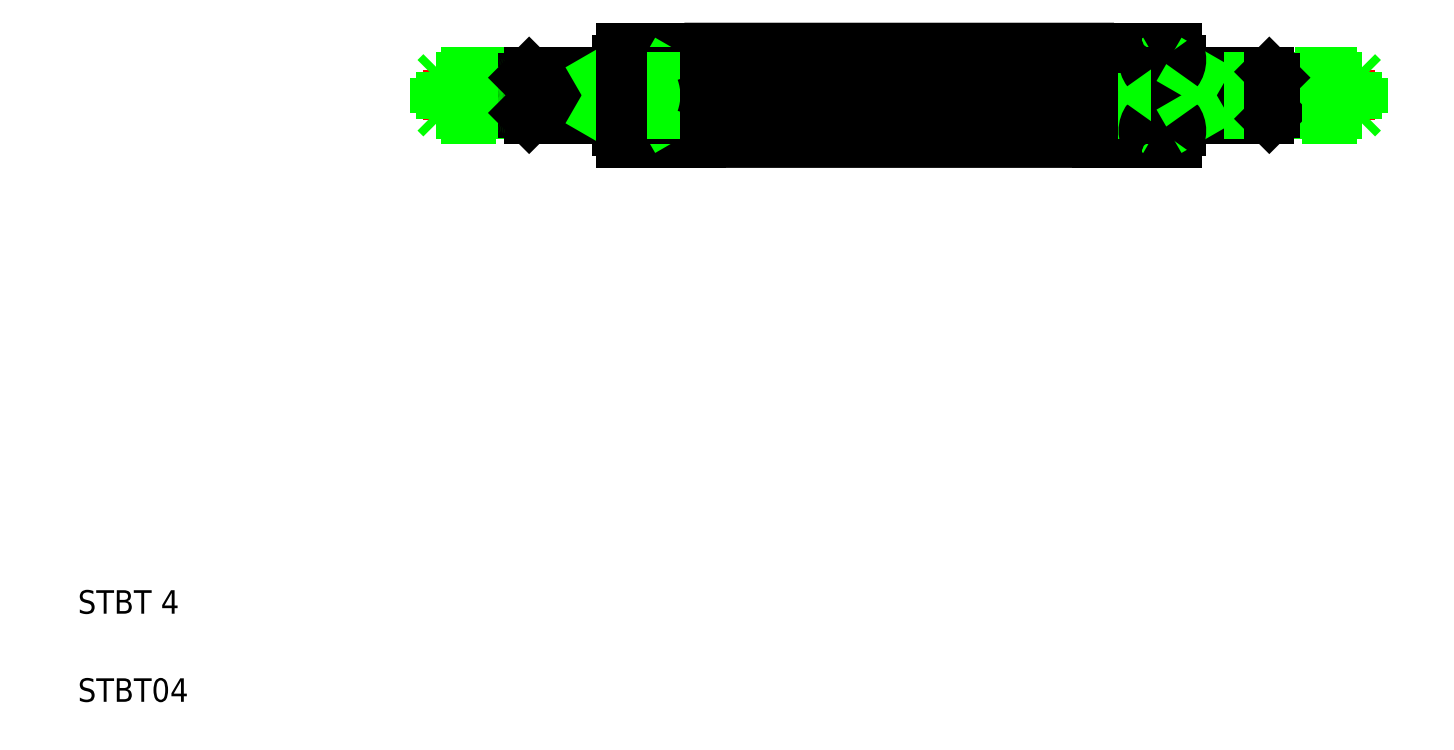
<metadata>
{"format":"dxf","ext":"dxf","renderer":"ezdxf+matplotlib","layout":"modelspace","background":"white","min_lineweight":24,"dpi":150}
</metadata>
<code>
0
SECTION
2
ENTITIES
0
LINE
8
CENTER
10
34.41
20
56.62
30
0
11
115.4
21
56.62
31
0
0
TEXT
8
0
10
5
20
5
30
0
40
2
1
STBT04
0
TEXT
8
0
10
5
20
12.5
30
0
40
2
1
STBT 4
0
ARC
8
0
10
52.62
20
53.6
30
0
40
1.702
50
143
51
217
0
ARC
8
0
10
52.62
20
59.65
30
0
40
1.702
50
143
51
217
0
ARC
8
0
10
56.91
20
56.62
30
0
40
6
50
160.5
51
199.5
0
LINE
8
0
10
35.51
20
55.02
30
0
11
40.97
21
55.02
31
0
0
LINE
8
0
10
40.95
20
58.22
30
0
11
35.51
21
58.22
31
0
0
LINE
8
0
10
41.26
20
58.62
30
0
11
35.91
21
58.62
31
0
0
LINE
8
0
10
35.91
20
54.62
30
0
11
40.62
21
54.62
31
0
0
LINE
8
0
10
35.91
20
58.62
30
0
11
35.91
21
54.62
31
0
0
LINE
8
0
10
35.41
20
58.12
30
0
11
35.41
21
55.12
31
0
0
LINE
8
0
10
35.41
20
55.12
30
0
11
35.91
21
54.62
31
0
0
LINE
8
0
10
37.09
20
54.62
30
0
11
37.09
21
54.62
31
0
0
LINE
8
0
10
38.27
20
54.62
30
0
11
38.27
21
54.62
31
0
0
LINE
8
0
10
35.91
20
58.62
30
0
11
35.41
21
58.12
31
0
0
LINE
8
0
10
49.41
20
58.22
30
0
11
43.01
21
58.22
31
0
0
LINE
8
0
10
43.01
20
55.02
30
0
11
49.41
21
55.02
31
0
0
LINE
8
0
10
50.91
20
58.62
30
0
11
43.41
21
58.62
31
0
0
LINE
8
0
10
43.41
20
54.62
30
0
11
50.91
21
54.62
31
0
0
LINE
8
0
10
42.91
20
58.12
30
0
11
42.91
21
55.12
31
0
0
LINE
8
0
10
43.41
20
58.62
30
0
11
43.41
21
54.62
31
0
0
POLYLINE
8
0
66
     1
10
0
20
0
30
0
70
     2
0
VERTEX
8
0
10
41.26
20
58.62
30
0
42
0.09991
0
VERTEX
8
0
10
40.64
20
57.59
30
0
42
1.042
70
     1
0
VERTEX
8
0
10
40.53
20
57.55
30
0
42
0.1617
0
VERTEX
8
0
10
40.99
20
56.59
30
0
42
-0.1647
70
     1
0
VERTEX
8
0
10
41.44
20
55.65
30
0
42
-0.9266
0
VERTEX
8
0
10
41.3
20
55.63
30
0
42
-0.1056
70
     1
0
VERTEX
8
0
10
40.62
20
54.62
30
0
0
SEQEND
8
0
0
LINE
8
0
10
42.91
20
55.12
30
0
11
43.41
21
54.62
31
0
0
LINE
8
0
10
43.41
20
58.62
30
0
11
42.91
21
58.12
31
0
0
LINE
8
0
10
50.91
20
59.65
30
0
11
50.91
21
53.6
31
0
0
LINE
8
0
10
49.41
20
54.62
30
0
11
49.41
21
58.62
31
0
0
LINE
8
0
10
49.41
20
55.02
30
0
11
50.11
21
54.62
31
0
0
LINE
8
0
10
49.41
20
58.22
30
0
11
50.11
21
58.62
31
0
0
LINE
8
0
10
56.36
20
58.62
30
0
11
58.07
21
58.62
31
0
0
LINE
8
0
10
56.36
20
60.67
30
0
11
58.07
21
60.67
31
0
0
LINE
8
0
10
56.36
20
54.62
30
0
11
58.07
21
54.62
31
0
0
LINE
8
0
10
56.36
20
52.57
30
0
11
58.07
21
52.57
31
0
0
LINE
8
0
10
56.01
20
59.65
30
0
11
56.01
21
53.6
31
0
0
ARC
8
0
10
62.01
20
56.62
30
0
40
6
50
160.5
51
199.5
0
LINE
8
0
10
54.11
20
59.65
30
0
11
54.11
21
53.6
31
0
0
ARC
8
0
10
48.11
20
56.62
30
0
40
6
50
340.5
51
19.47
0
LINE
8
0
10
55.61
20
58.62
30
0
11
55.61
21
54.62
31
0
0
ARC
8
0
10
52.41
20
53.6
30
0
40
1.702
50
323
51
37.02
0
LINE
8
0
10
51.26
20
52.57
30
0
11
53.77
21
52.57
31
0
0
LINE
8
0
10
51.26
20
54.62
30
0
11
53.77
21
54.62
31
0
0
ARC
8
0
10
57.72
20
53.6
30
0
40
1.702
50
143
51
217
0
LINE
8
0
10
54.92
20
54.62
30
0
11
55.61
21
55.02
31
0
0
LINE
8
0
10
54.11
20
54.62
30
0
11
56.01
21
54.62
31
0
0
LINE
8
0
10
55.61
20
55.02
30
0
11
56.01
21
55.02
31
0
0
ARC
8
0
10
52.41
20
59.65
30
0
40
1.702
50
323
51
37.02
0
LINE
8
0
10
51.26
20
58.62
30
0
11
53.77
21
58.62
31
0
0
LINE
8
0
10
51.26
20
60.67
30
0
11
53.77
21
60.67
31
0
0
ARC
8
0
10
57.72
20
59.65
30
0
40
1.702
50
143
51
217
0
LINE
8
0
10
54.92
20
58.62
30
0
11
55.61
21
58.22
31
0
0
LINE
8
0
10
56.01
20
58.62
30
0
11
54.11
21
58.62
31
0
0
LINE
8
0
10
56.01
20
58.22
30
0
11
55.61
21
58.22
31
0
0
LINE
8
0
10
58.41
20
59.65
30
0
11
58.41
21
53.6
31
0
0
ARC
8
0
10
52.41
20
56.62
30
0
40
6
50
340.5
51
19.47
0
ARC
8
0
10
56.71
20
53.6
30
0
40
1.702
50
323
51
37.02
0
ARC
8
0
10
56.71
20
59.65
30
0
40
1.702
50
323
51
37.02
0
LINE
8
0
10
96.06
20
52.57
30
0
11
98.57
21
52.57
31
0
0
LINE
8
0
10
96.06
20
54.62
30
0
11
98.57
21
54.62
31
0
0
LINE
8
0
10
96.06
20
60.67
30
0
11
98.57
21
60.67
31
0
0
LINE
8
0
10
96.06
20
58.62
30
0
11
98.57
21
58.62
31
0
0
ARC
8
0
10
93.12
20
59.65
30
0
40
1.702
50
143
51
217
0
ARC
8
0
10
97.41
20
56.62
30
0
40
6
50
160.5
51
199.5
0
ARC
8
0
10
93.12
20
53.6
30
0
40
1.702
50
143
51
217
0
LINE
8
0
10
91.41
20
59.65
30
0
11
91.41
21
53.6
31
0
0
LINE
8
0
10
95.71
20
59.65
30
0
11
95.71
21
53.6
31
0
0
ARC
8
0
10
101.7
20
56.62
30
0
40
6
50
160.5
51
199.5
0
ARC
8
0
10
87.81
20
56.62
30
0
40
6
50
340.5
51
19.47
0
LINE
8
0
10
93.81
20
59.65
30
0
11
93.81
21
53.6
31
0
0
LINE
8
0
10
94.21
20
58.62
30
0
11
94.21
21
54.62
31
0
0
LINE
8
0
10
94.91
20
54.62
30
0
11
94.21
21
55.02
31
0
0
LINE
8
0
10
95.71
20
54.62
30
0
11
93.81
21
54.62
31
0
0
ARC
8
0
10
92.11
20
53.6
30
0
40
1.702
50
323
51
37.02
0
LINE
8
0
10
91.76
20
52.57
30
0
11
93.47
21
52.57
31
0
0
LINE
8
0
10
91.76
20
54.62
30
0
11
93.47
21
54.62
31
0
0
LINE
8
0
10
94.21
20
55.02
30
0
11
93.81
21
55.02
31
0
0
ARC
8
0
10
97.42
20
53.6
30
0
40
1.702
50
143
51
217
0
LINE
8
0
10
94.91
20
58.62
30
0
11
94.21
21
58.22
31
0
0
LINE
8
0
10
93.81
20
58.62
30
0
11
95.71
21
58.62
31
0
0
ARC
8
0
10
92.11
20
59.65
30
0
40
1.702
50
323
51
37.02
0
LINE
8
0
10
91.76
20
58.62
30
0
11
93.47
21
58.62
31
0
0
LINE
8
0
10
93.81
20
58.22
30
0
11
94.21
21
58.22
31
0
0
LINE
8
0
10
91.76
20
60.67
30
0
11
93.47
21
60.67
31
0
0
ARC
8
0
10
97.42
20
59.65
30
0
40
1.702
50
143
51
217
0
POLYLINE
8
0
66
     1
10
0
20
0
30
0
70
     2
0
VERTEX
8
0
10
108.6
20
58.62
30
0
42
-0.09991
0
VERTEX
8
0
10
109.2
20
57.59
30
0
42
-1.042
70
     1
0
VERTEX
8
0
10
109.3
20
57.55
30
0
42
-0.1617
0
VERTEX
8
0
10
108.8
20
56.59
30
0
42
0.1647
70
     1
0
VERTEX
8
0
10
108.4
20
55.65
30
0
42
0.9266
0
VERTEX
8
0
10
108.5
20
55.63
30
0
42
0.1056
70
     1
0
VERTEX
8
0
10
109.2
20
54.62
30
0
0
SEQEND
8
0
0
LINE
8
0
10
108.6
20
58.62
30
0
11
113.9
21
58.62
31
0
0
LINE
8
0
10
114.3
20
55.02
30
0
11
108.9
21
55.02
31
0
0
LINE
8
0
10
108.9
20
58.22
30
0
11
114.3
21
58.22
31
0
0
LINE
8
0
10
98.91
20
58.62
30
0
11
106.4
21
58.62
31
0
0
LINE
8
0
10
106.4
20
54.62
30
0
11
98.91
21
54.62
31
0
0
LINE
8
0
10
100.4
20
58.22
30
0
11
106.8
21
58.22
31
0
0
LINE
8
0
10
106.8
20
55.02
30
0
11
100.4
21
55.02
31
0
0
LINE
8
0
10
100.4
20
54.62
30
0
11
100.4
21
58.62
31
0
0
ARC
8
0
10
92.91
20
56.62
30
0
40
6
50
340.5
51
19.47
0
LINE
8
0
10
98.91
20
59.65
30
0
11
98.91
21
53.6
31
0
0
LINE
8
0
10
100.4
20
55.02
30
0
11
99.72
21
54.62
31
0
0
ARC
8
0
10
97.21
20
53.6
30
0
40
1.702
50
323
51
37.02
0
LINE
8
0
10
100.4
20
58.22
30
0
11
99.72
21
58.62
31
0
0
ARC
8
0
10
97.21
20
59.65
30
0
40
1.702
50
323
51
37.02
0
LINE
8
0
10
106.4
20
58.62
30
0
11
106.4
21
54.62
31
0
0
LINE
8
0
10
106.9
20
58.12
30
0
11
106.9
21
55.12
31
0
0
LINE
8
0
10
106.9
20
55.12
30
0
11
106.4
21
54.62
31
0
0
LINE
8
0
10
106.4
20
58.62
30
0
11
106.9
21
58.12
31
0
0
LINE
8
0
10
114.4
20
58.12
30
0
11
114.4
21
55.12
31
0
0
LINE
8
0
10
113.9
20
58.62
30
0
11
113.9
21
54.62
31
0
0
LINE
8
0
10
113.9
20
54.62
30
0
11
109.2
21
54.62
31
0
0
LINE
8
0
10
114.4
20
55.12
30
0
11
113.9
21
54.62
31
0
0
LINE
8
0
10
113.9
20
58.62
30
0
11
114.4
21
58.12
31
0
0
ARC
8
0
10
85.41
20
56.62
30
0
40
6
50
340.5
51
19.47
0
LINE
8
0
10
91.41
20
59.65
30
0
11
91.41
21
53.6
31
0
0
ARC
8
0
10
89.71
20
59.65
30
0
40
1.702
50
323
51
37.02
0
ARC
8
0
10
89.71
20
53.6
30
0
40
1.702
50
323
51
37.02
0
ARC
8
0
10
64.41
20
56.62
30
0
40
6
50
160.5
51
199.5
0
LINE
8
0
10
58.41
20
59.65
30
0
11
58.41
21
53.6
31
0
0
ARC
8
0
10
60.12
20
53.6
30
0
40
1.702
50
143
51
217
0
ARC
8
0
10
60.12
20
59.65
30
0
40
1.702
50
143
51
217
0
LINE
8
0
10
58.76
20
60.67
30
0
11
91.07
21
60.67
31
0
0
LINE
8
0
10
91.07
20
58.62
30
0
11
58.76
21
58.62
31
0
0
LINE
8
0
10
58.76
20
54.62
30
0
11
91.07
21
54.62
31
0
0
LINE
8
0
10
91.07
20
52.57
30
0
11
58.76
21
52.57
31
0
0
ENDSEC
0
EOF

</code>
